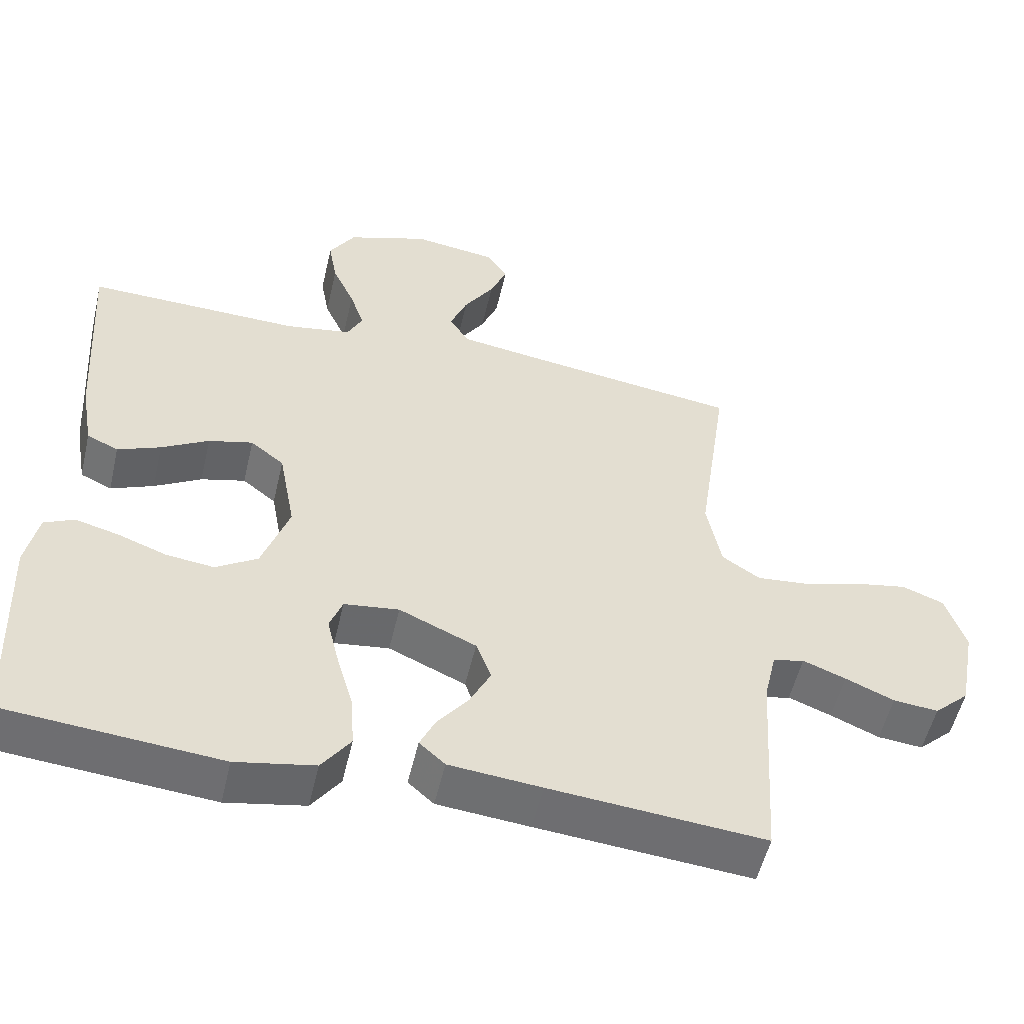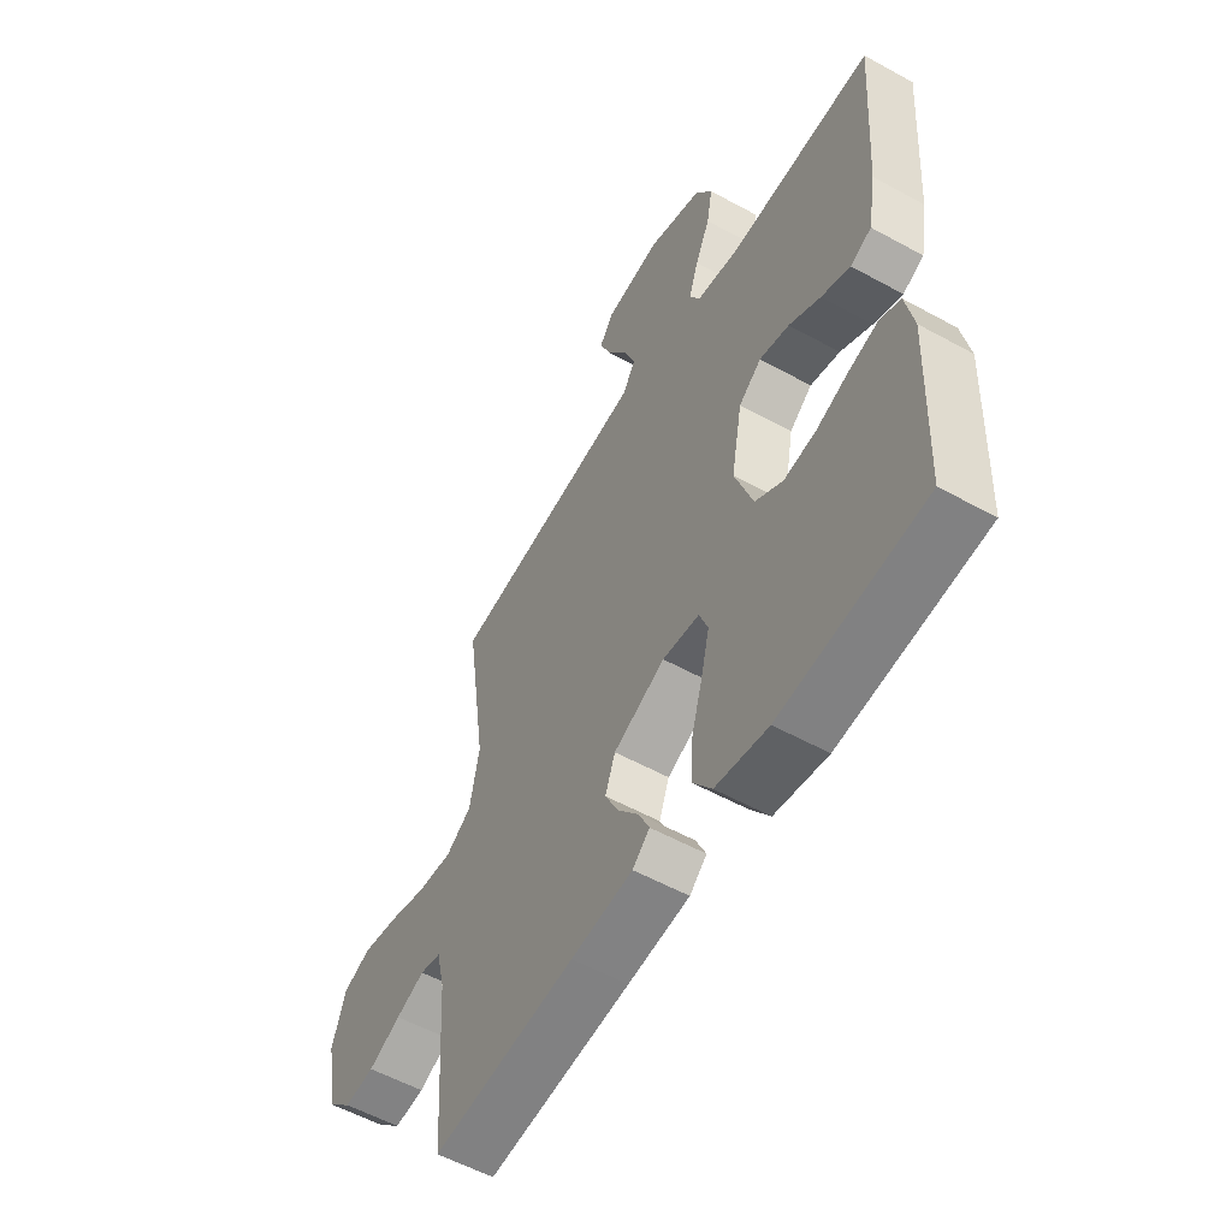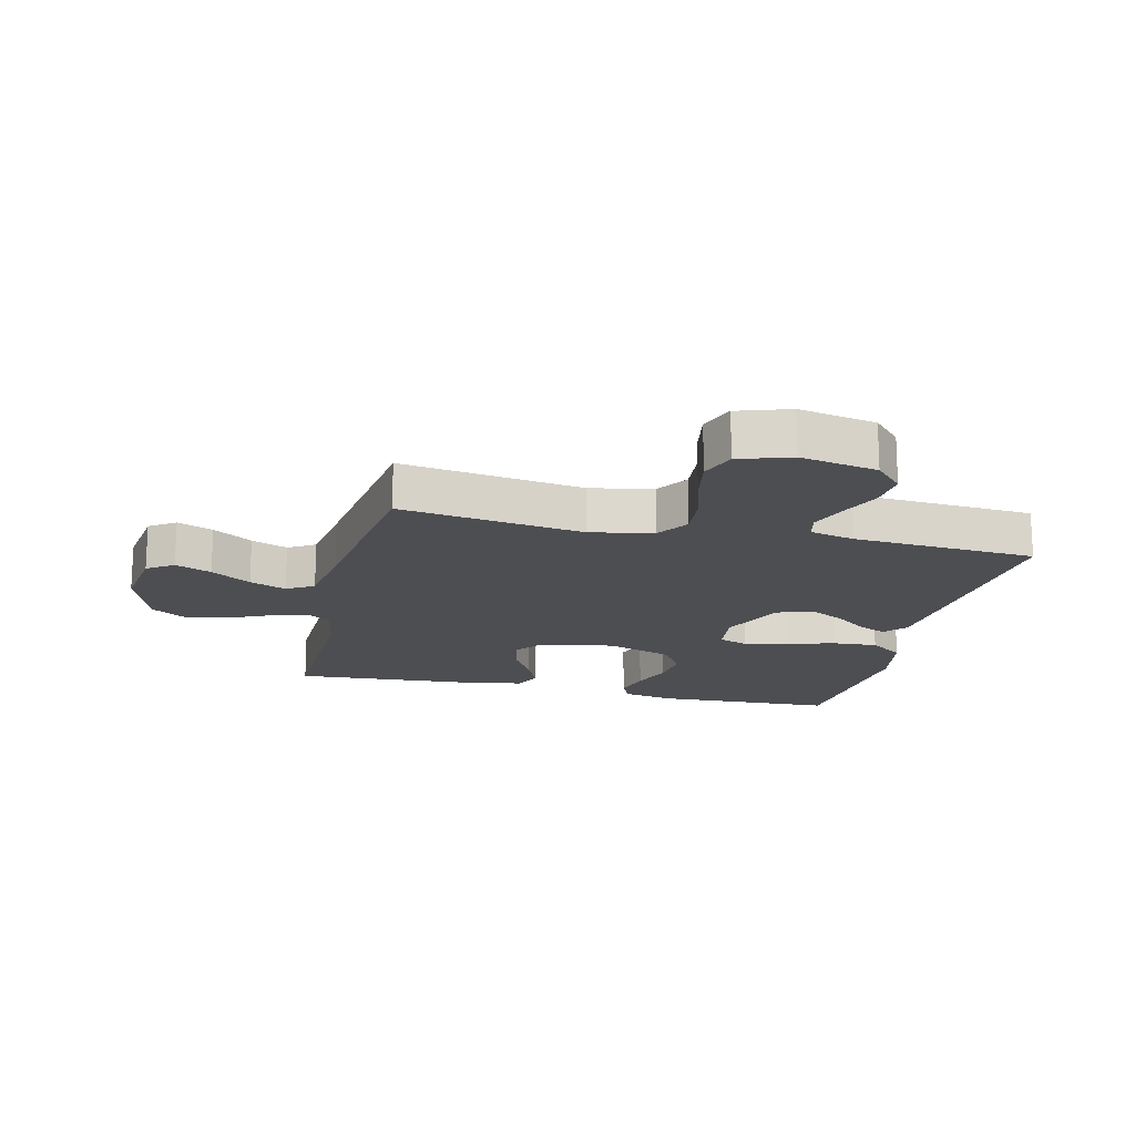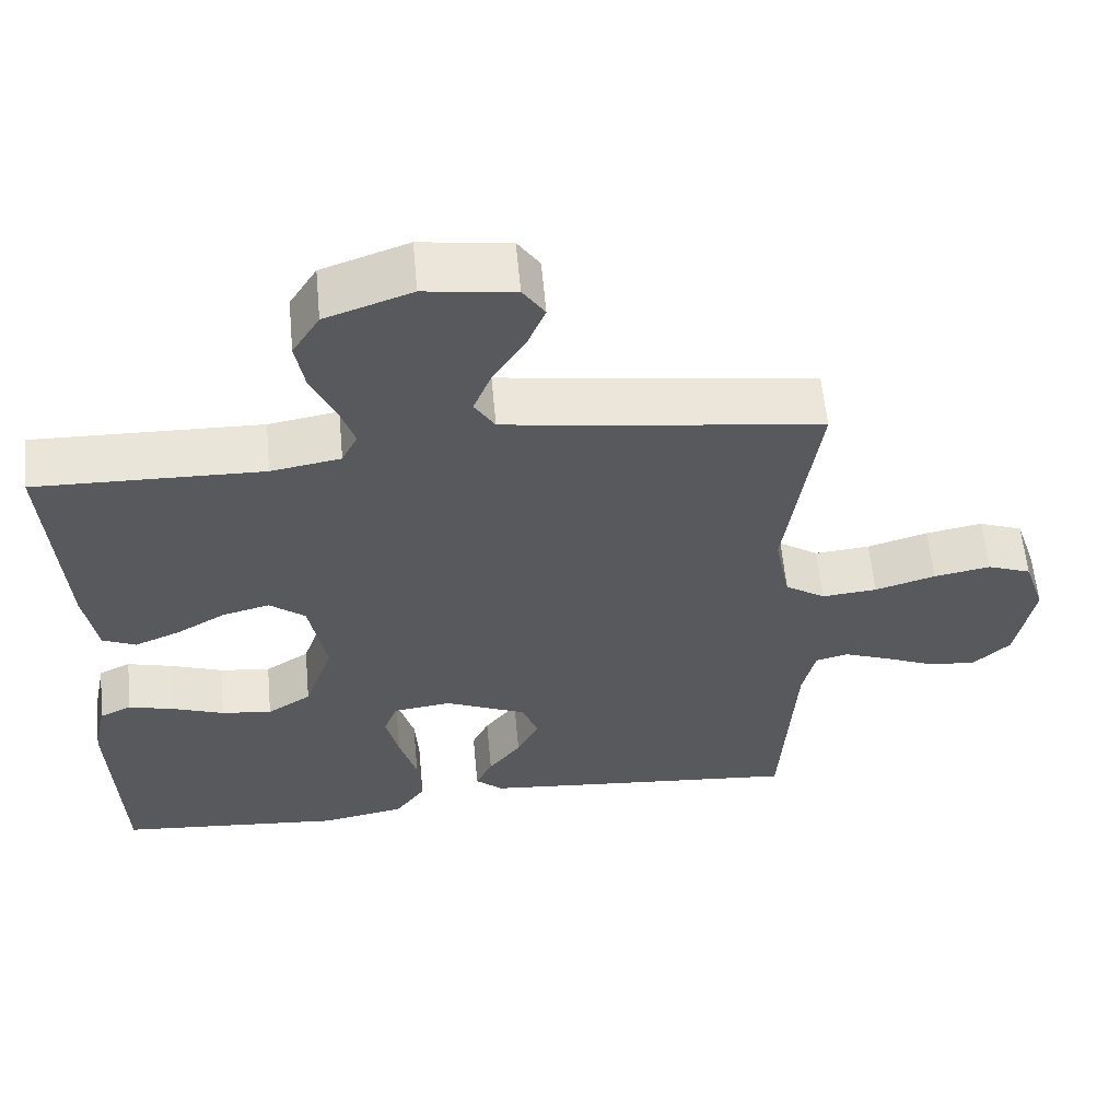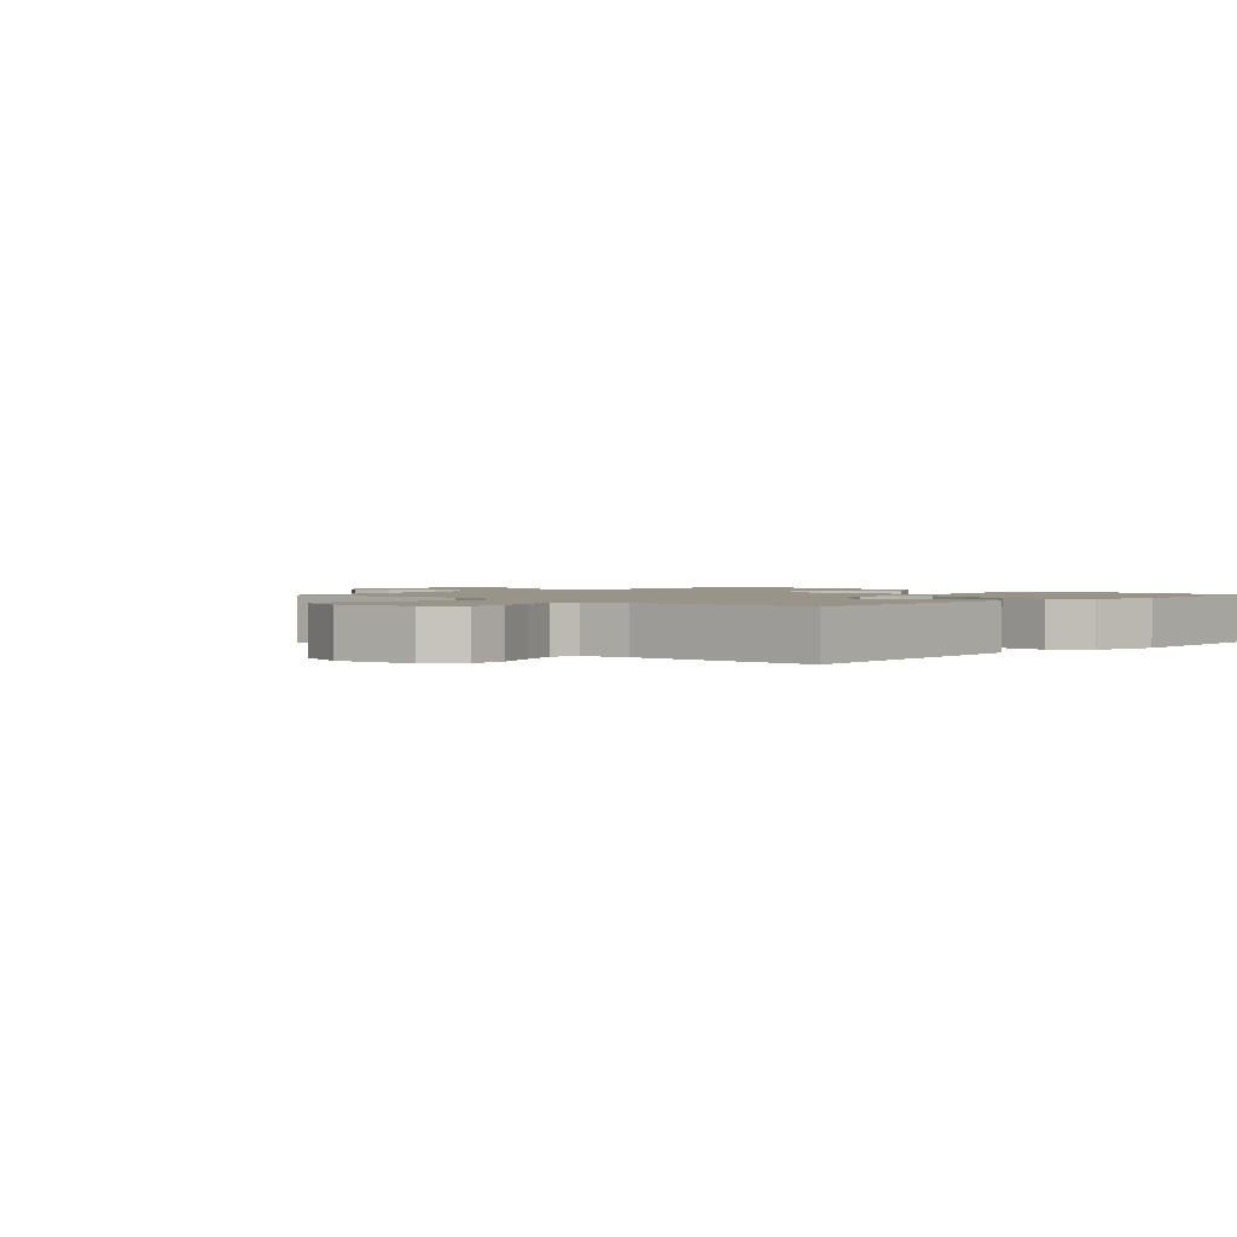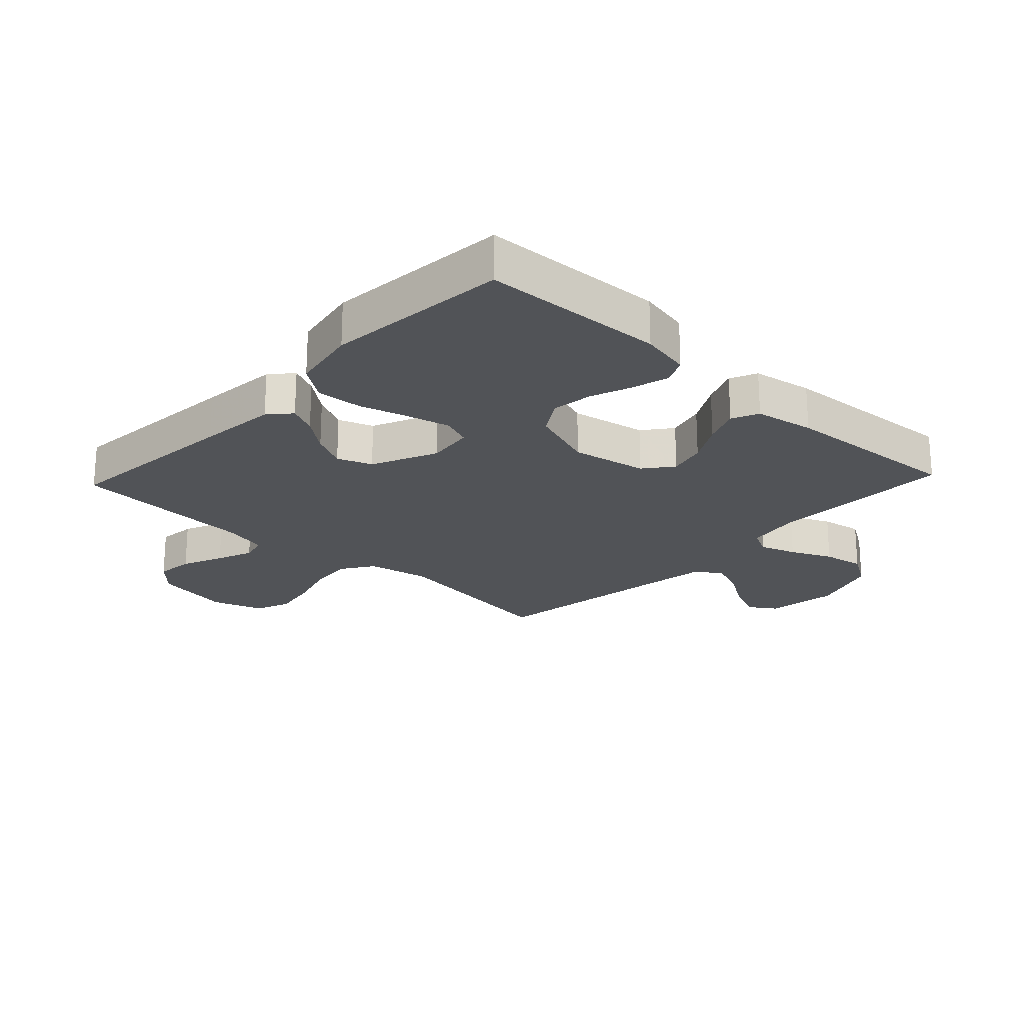
<metadata>
{"format":"obj","ext":"obj","renderer":"f3d","projection":"perspective","resolution":1024,"background":"white","views":[{"elev":-53.9,"azim":-13.1,"up":"+Z"},{"elev":-55.9,"azim":-120.0,"up":"+Z"},{"elev":-17.1,"azim":76.6,"up":"+Y"},{"elev":59.5,"azim":-5.3,"up":"+Z"},{"elev":1.7,"azim":133.9,"up":"+Y"},{"elev":-22.0,"azim":-133.2,"up":"+Y"}]}
</metadata>
<code>
v 0.5 0.07 0.5
v 0.457 0.07 0.2
v 0.477 0.07 0.097
v 0.53 0.07 0.062
v 0.603 0.07 0.069
v 0.683 0.07 0.093
v 0.758 0.07 0.107
v 0.816 0.07 0.085
v 0.844 0.07 0
v 0.82 0.07 -0.127
v 0.771 0.07 -0.173
v 0.708 0.07 -0.167
v 0.64 0.07 -0.138
v 0.58 0.07 -0.115
v 0.536 0.07 -0.126
v 0.519 0.07 -0.2
v 0.5 0.07 -0.5
v 0.2 0.07 -0.474
v 0.071 0.07 -0.462
v 0.035 0.07 -0.43
v 0.057 0.07 -0.383
v 0.1 0.07 -0.328
v 0.129 0.07 -0.27
v 0.108 0.07 -0.213
v 0 0.07 -0.165
v -0.077 0.07 -0.175
v -0.095 0.07 -0.223
v -0.078 0.07 -0.294
v -0.055 0.07 -0.374
v -0.05 0.07 -0.449
v -0.09 0.07 -0.505
v -0.2 0.07 -0.526
v -0.5 0.07 -0.5
v -0.512 0.07 -0.2
v -0.495 0.07 -0.117
v -0.453 0.07 -0.097
v -0.392 0.07 -0.113
v -0.324 0.07 -0.138
v -0.257 0.07 -0.146
v -0.199 0.07 -0.109
v -0.161 0.07 0
v -0.184 0.07 0.124
v -0.231 0.07 0.161
v -0.293 0.07 0.145
v -0.359 0.07 0.107
v -0.419 0.07 0.082
v -0.463 0.07 0.102
v -0.48 0.07 0.2
v -0.5 0.07 0.5
v -0.2 0.07 0.493
v -0.108 0.07 0.509
v -0.087 0.07 0.551
v -0.107 0.07 0.611
v -0.138 0.07 0.679
v -0.15 0.07 0.747
v -0.114 0.07 0.805
v 0 0.07 0.845
v 0.118 0.07 0.829
v 0.147 0.07 0.786
v 0.123 0.07 0.727
v 0.081 0.07 0.662
v 0.057 0.07 0.602
v 0.084 0.07 0.558
v 0.2 0.07 0.541
v 0.5 0 0.5
v 0.457 0 0.2
v 0.477 0 0.097
v 0.53 0 0.062
v 0.603 0 0.069
v 0.683 0 0.093
v 0.758 0 0.107
v 0.816 0 0.085
v 0.844 0 0
v 0.82 0 -0.127
v 0.771 0 -0.173
v 0.708 0 -0.167
v 0.64 0 -0.138
v 0.58 0 -0.115
v 0.536 0 -0.126
v 0.519 0 -0.2
v 0.5 0 -0.5
v 0.2 0 -0.474
v 0.071 0 -0.462
v 0.035 0 -0.43
v 0.057 0 -0.383
v 0.1 0 -0.328
v 0.129 0 -0.27
v 0.108 0 -0.213
v 0 0 -0.165
v -0.077 0 -0.175
v -0.095 0 -0.223
v -0.078 0 -0.294
v -0.055 0 -0.374
v -0.05 0 -0.449
v -0.09 0 -0.505
v -0.2 0 -0.526
v -0.5 0 -0.5
v -0.512 0 -0.2
v -0.495 0 -0.117
v -0.453 0 -0.097
v -0.392 0 -0.113
v -0.324 0 -0.138
v -0.257 0 -0.146
v -0.199 0 -0.109
v -0.161 0 0
v -0.184 0 0.124
v -0.231 0 0.161
v -0.293 0 0.145
v -0.359 0 0.107
v -0.419 0 0.082
v -0.463 0 0.102
v -0.48 0 0.2
v -0.5 0 0.5
v -0.2 0 0.493
v -0.108 0 0.509
v -0.087 0 0.551
v -0.107 0 0.611
v -0.138 0 0.679
v -0.15 0 0.747
v -0.114 0 0.805
v 0 0 0.845
v 0.118 0 0.829
v 0.147 0 0.786
v 0.123 0 0.727
v 0.081 0 0.662
v 0.057 0 0.602
v 0.084 0 0.558
v 0.2 0 0.541
f 59 60 61
f 58 59 61
f 57 58 61
f 56 57 61
f 55 56 61
f 54 55 61
f 53 54 61
f 52 53 61 62
f 51 52 62 63
f 48 49 50
f 47 48 50
f 46 47 50
f 45 46 50
f 44 45 50
f 43 44 50 51
f 51 63 64
f 43 51 64
f 42 43 64
f 36 37 38
f 35 36 38
f 34 35 38
f 33 34 38
f 32 33 38
f 31 32 38
f 30 31 38
f 29 30 38
f 28 29 38
f 27 28 38 39
f 26 27 39 40
f 20 21 22
f 19 20 22
f 18 19 22
f 17 18 22
f 16 17 22
f 15 16 22 23
f 11 12 13
f 10 11 13
f 9 10 13
f 8 9 13
f 7 8 13
f 6 7 13
f 5 6 13
f 4 5 13 14
f 3 4 14 15
f 64 1 2
f 42 64 2
f 41 42 2
f 41 2 3
f 40 41 3
f 26 40 3
f 25 26 3
f 3 15 23 24
f 3 24 25
f 125 124 123
f 125 123 122
f 125 122 121
f 125 121 120
f 125 120 119
f 125 119 118
f 125 118 117
f 126 125 117 116
f 127 126 116 115
f 114 113 112
f 114 112 111
f 114 111 110
f 114 110 109
f 114 109 108
f 115 114 108 107
f 128 127 115
f 128 115 107
f 128 107 106
f 102 101 100
f 102 100 99
f 102 99 98
f 102 98 97
f 102 97 96
f 102 96 95
f 102 95 94
f 102 94 93
f 102 93 92
f 103 102 92 91
f 104 103 91 90
f 86 85 84
f 86 84 83
f 86 83 82
f 86 82 81
f 86 81 80
f 87 86 80 79
f 77 76 75
f 77 75 74
f 77 74 73
f 77 73 72
f 77 72 71
f 77 71 70
f 77 70 69
f 78 77 69 68
f 79 78 68 67
f 66 65 128
f 66 128 106
f 66 106 105
f 67 66 105
f 67 105 104
f 67 104 90
f 67 90 89
f 88 87 79 67
f 89 88 67
f 1 65 66 2
f 2 66 67 3
f 3 67 68 4
f 4 68 69 5
f 5 69 70 6
f 6 70 71 7
f 7 71 72 8
f 8 72 73 9
f 9 73 74 10
f 10 74 75 11
f 11 75 76 12
f 12 76 77 13
f 13 77 78 14
f 14 78 79 15
f 15 79 80 16
f 16 80 81 17
f 17 81 82 18
f 18 82 83 19
f 19 83 84 20
f 20 84 85 21
f 21 85 86 22
f 22 86 87 23
f 23 87 88 24
f 24 88 89 25
f 25 89 90 26
f 26 90 91 27
f 27 91 92 28
f 28 92 93 29
f 29 93 94 30
f 30 94 95 31
f 31 95 96 32
f 32 96 97 33
f 33 97 98 34
f 34 98 99 35
f 35 99 100 36
f 36 100 101 37
f 37 101 102 38
f 38 102 103 39
f 39 103 104 40
f 40 104 105 41
f 41 105 106 42
f 42 106 107 43
f 43 107 108 44
f 44 108 109 45
f 45 109 110 46
f 46 110 111 47
f 47 111 112 48
f 48 112 113 49
f 49 113 114 50
f 50 114 115 51
f 51 115 116 52
f 52 116 117 53
f 53 117 118 54
f 54 118 119 55
f 55 119 120 56
f 56 120 121 57
f 57 121 122 58
f 58 122 123 59
f 59 123 124 60
f 60 124 125 61
f 61 125 126 62
f 62 126 127 63
f 63 127 128 64
f 64 128 65 1

</code>
